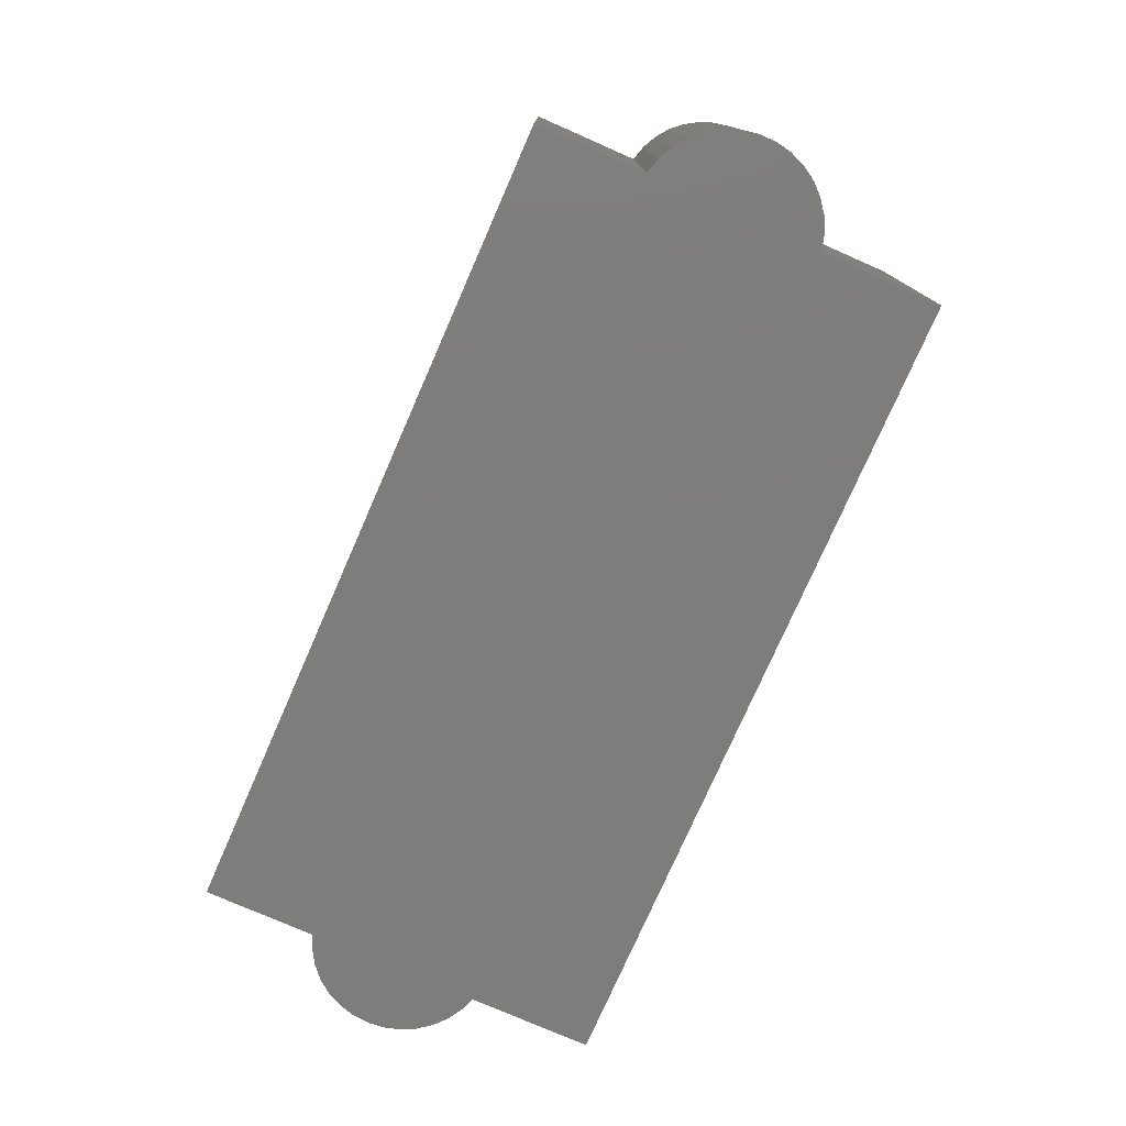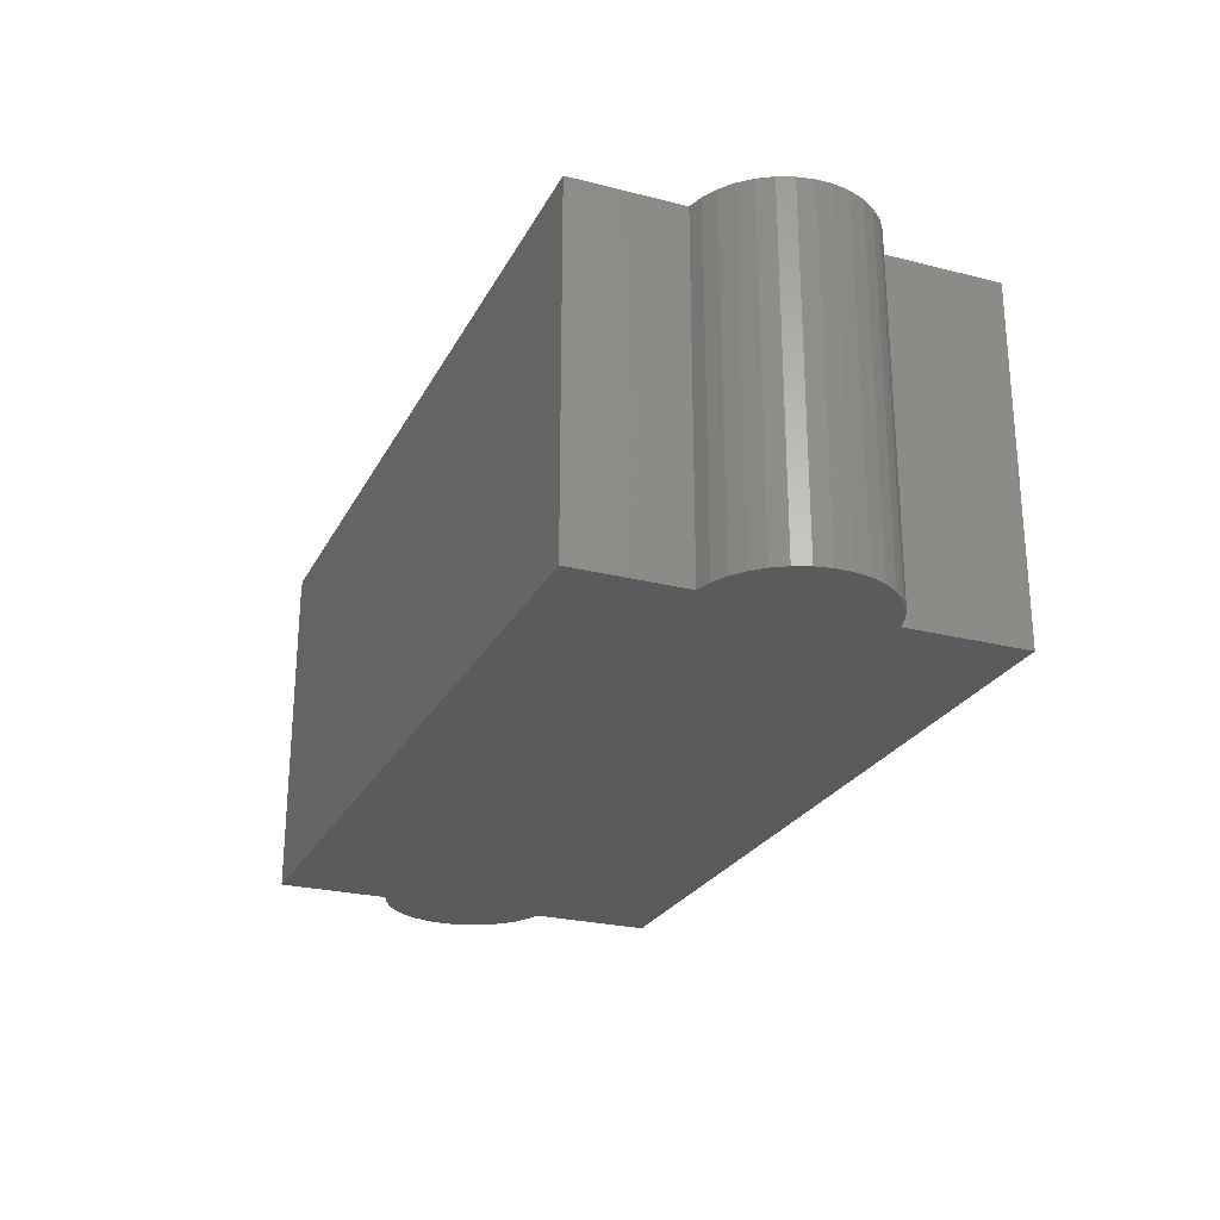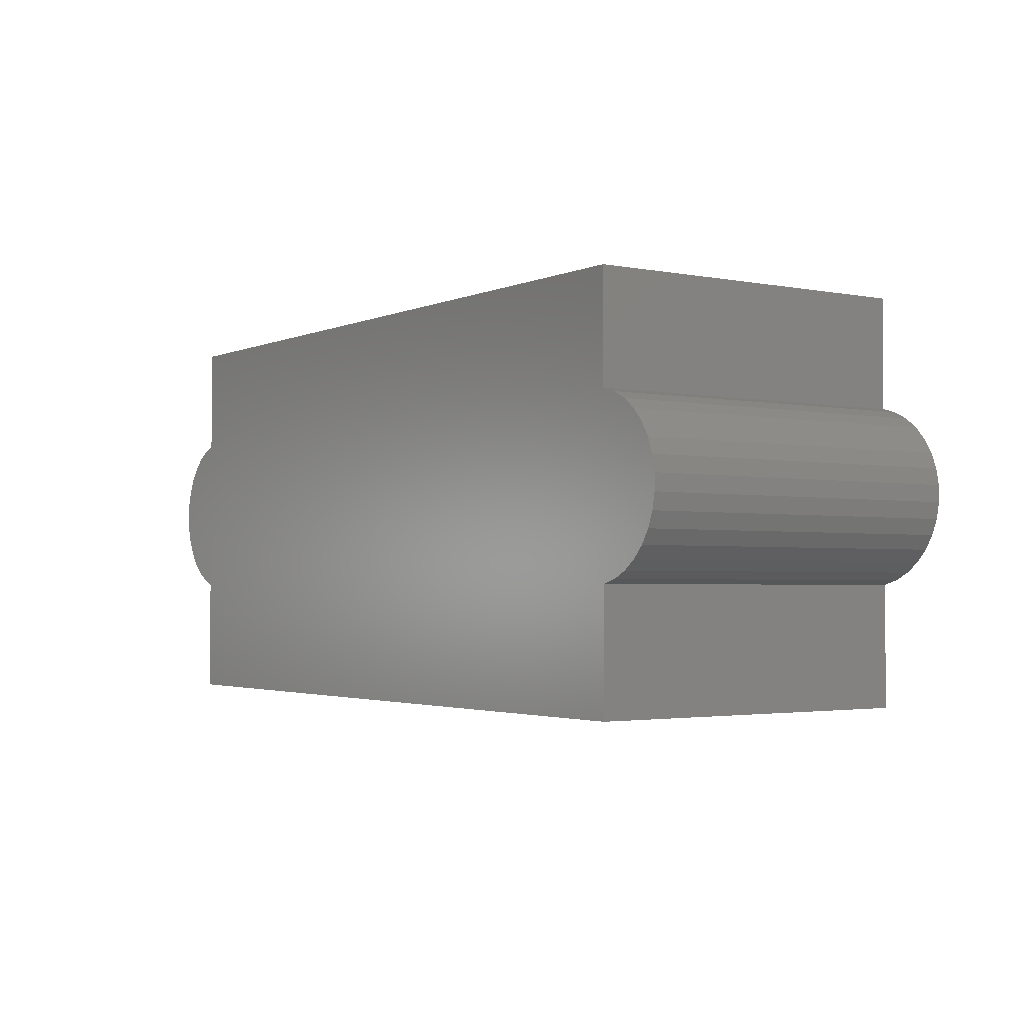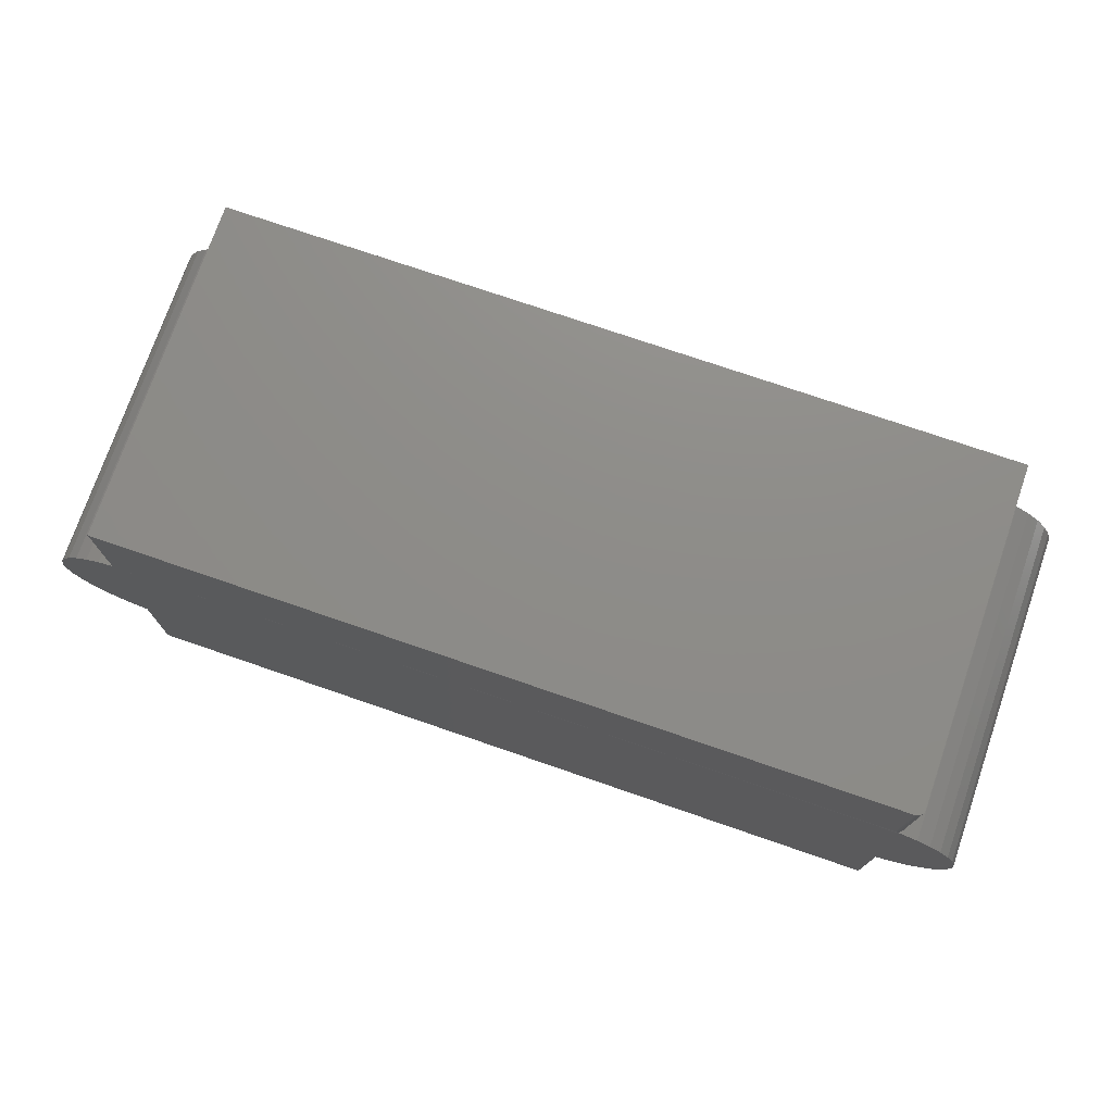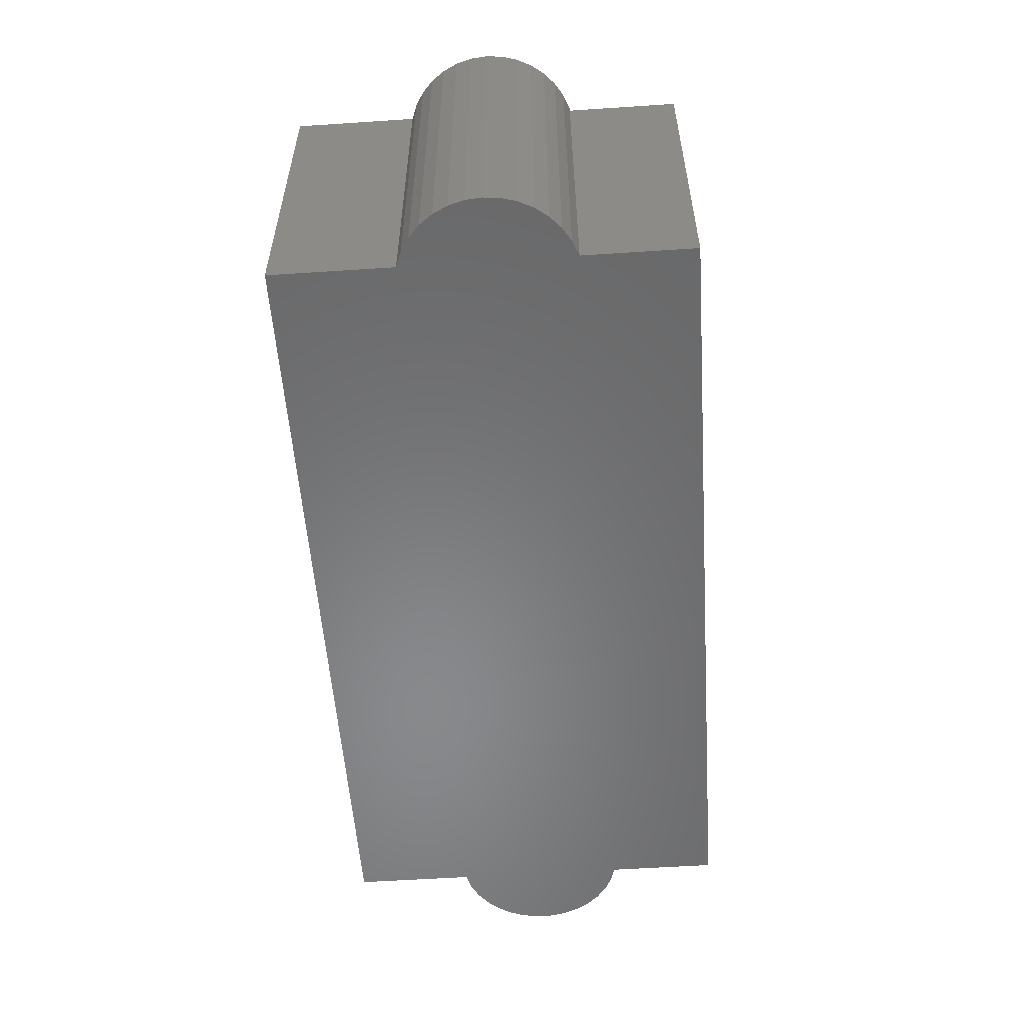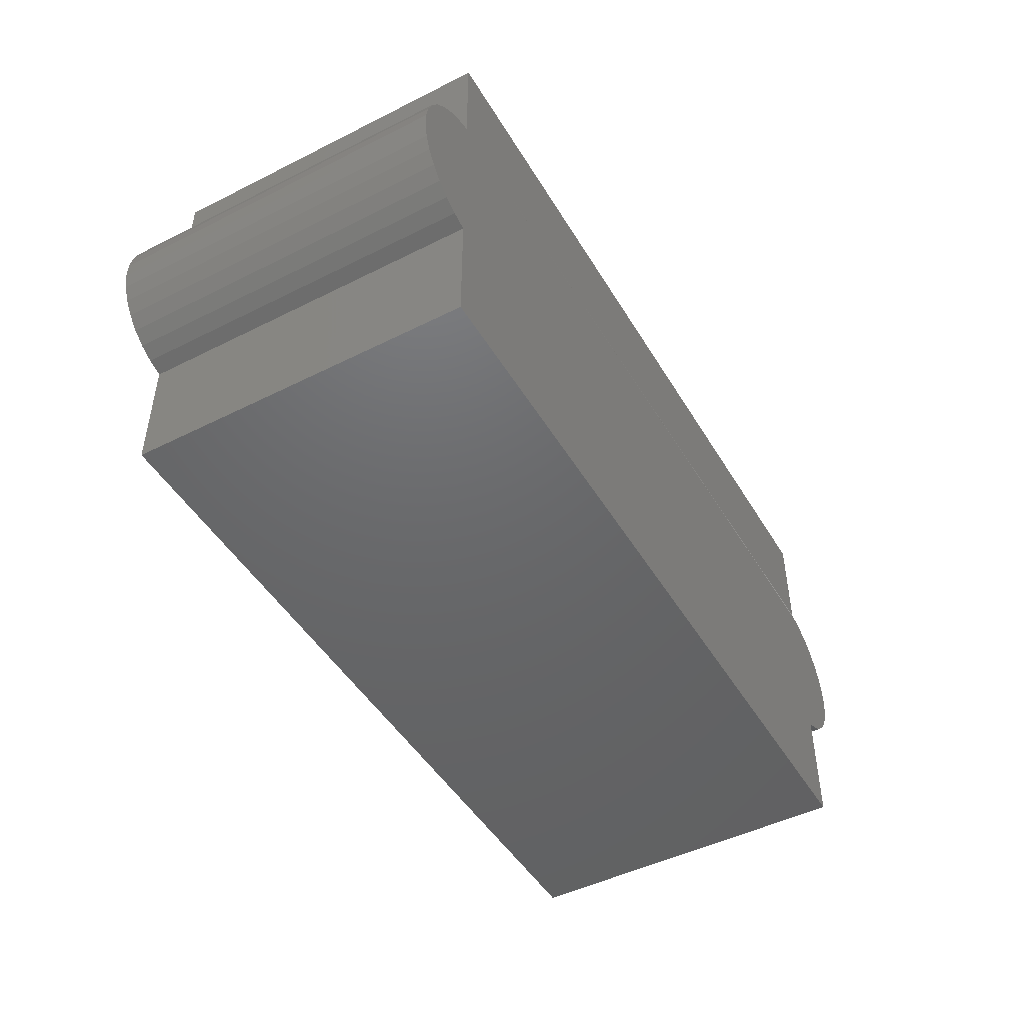
<metadata>
{"format":"stl","ext":"stl","renderer":"f3d","projection":"perspective","resolution":1024,"background":"white","views":[{"elev":-76.7,"azim":-113.7,"up":"+Z"},{"elev":-25.3,"azim":-112.2,"up":"+Z"},{"elev":-2.4,"azim":-124.4,"up":"+Y"},{"elev":74.7,"azim":19.0,"up":"+Y"},{"elev":-55.2,"azim":94.0,"up":"+Z"},{"elev":-47.3,"azim":-60.4,"up":"+Y"}]}
</metadata>
<code>
# stl→obj: 90 verts, 176 faces
v 0.1562 0.3029 0.3516
v 0.1561 0.4184 0.3531
v 0.1559 0.303 0.354
v 0.1562 0.3051 0.3516
v 0.1562 0.4184 0.3516
v 0.1547 0.3033 0.3562
v 0.1549 0.4184 0.3559
v 0.154 0.4184 0.3571
v 0.153 0.3037 0.3579
v 0.1528 0.4184 0.3581
v 0.1514 0.4184 0.3588
v 0.1508 0.3042 0.359
v 0.1557 0.4184 0.3546
v 0.1484 0.4184 0.3594
v 0.1484 0.3051 0.3594
v 0.15 0.4184 0.3592
v 0.1721 0.2968 0.3594
v 0.1562 0.3029 0.3594
v 0.1562 0.3033 0
v 0.1721 0.2968 0
v 0.1865 0.288 0
v 0.1865 0.288 0.3594
v 0.1991 0.2766 0
v 0.1991 0.2766 0.3594
v 0.2093 0.2631 0
v 0.2093 0.2631 0.3594
v 0.2169 0.248 0
v 0.2169 0.248 0.3594
v 0.2215 0.2317 0
v 0.2215 0.2317 0.3594
v 0.2231 0.2148 0
v 0.2231 0.2148 0.3594
v 0.2215 0.198 0
v 0.2215 0.198 0.3594
v 0.2169 0.1817 0
v 0.2169 0.1817 0.3594
v 0.2093 0.1666 0
v 0.2093 0.1666 0.3594
v 0.1991 0.1531 0
v 0.1991 0.1531 0.3594
v 0.1865 0.1417 0
v 0.1865 0.1417 0.3594
v 0.1721 0.1329 0
v 0.1721 0.1329 0.3594
v 0.1562 0.1268 0
v 0.1562 0.1268 0.3594
v -0.6719 0.4184 0
v -0.6719 0.4184 0.3594
v 0.1562 0.4184 0
v 0.1562 0.3051 0
v -0.6881 0.3001 0.3594
v -0.6719 0.125 0.3594
v -0.6881 0.1296 0.3594
v -0.6719 0.122 0.3594
v -0.7032 0.2926 0.3594
v -0.7032 0.1371 0.3594
v -0.6719 0.3047 0.3594
v -0.7167 0.2824 0.3594
v -0.743 0.2399 0.3594
v -0.7369 0.2556 0.3594
v -0.7281 0.2699 0.3594
v -0.7461 0.2233 0.3594
v -0.7461 0.2064 0.3594
v -0.743 0.1898 0.3594
v -0.7369 0.1741 0.3594
v -0.7281 0.1597 0.3594
v -0.7167 0.1473 0.3594
v -0.6719 0 0.3594
v 0.1562 0 0.3594
v 0.1562 0.122 0.3594
v -0.6719 0 0
v 0.1562 0 0
v -0.6881 0.1296 0
v -0.6719 0.125 0
v -0.6719 0.122 0
v -0.7032 0.2926 0
v -0.6881 0.3001 0
v -0.7032 0.1371 0
v -0.6719 0.3047 0
v -0.7167 0.2824 0
v -0.7281 0.2699 0
v -0.7369 0.2556 0
v -0.743 0.2399 0
v -0.7461 0.2233 0
v -0.7461 0.2064 0
v -0.7167 0.1473 0
v -0.7281 0.1597 0
v -0.7369 0.1741 0
v -0.743 0.1898 0
v 0.1562 0.122 0
f 1 2 3
f 1 4 2
f 5 2 4
f 6 7 8
f 6 8 9
f 9 8 10
f 9 10 11
f 9 11 12
f 7 6 13
f 13 6 3
f 13 3 2
f 14 15 16
f 16 15 12
f 16 12 11
f 1 3 17
f 18 17 3
f 18 3 6
f 18 6 9
f 18 9 12
f 19 1 20
f 20 1 17
f 20 17 21
f 21 17 22
f 21 22 23
f 23 22 24
f 23 24 25
f 25 24 26
f 25 26 27
f 27 26 28
f 27 28 29
f 29 28 30
f 29 30 31
f 31 30 32
f 31 32 33
f 33 32 34
f 33 34 35
f 35 34 36
f 35 36 37
f 37 36 38
f 37 38 39
f 39 38 40
f 39 40 41
f 41 40 42
f 41 42 43
f 43 42 44
f 43 44 45
f 45 44 46
f 14 16 10
f 10 16 11
f 47 48 14
f 47 14 10
f 47 10 8
f 47 8 7
f 47 7 13
f 47 13 2
f 47 2 5
f 47 5 49
f 4 50 5
f 5 50 49
f 1 19 4
f 4 19 50
f 51 12 15
f 52 46 53
f 52 54 46
f 18 51 17
f 12 51 18
f 51 55 17
f 56 53 44
f 46 44 53
f 14 48 15
f 15 48 57
f 15 57 51
f 58 24 55
f 55 24 22
f 55 22 17
f 59 28 60
f 60 28 26
f 60 26 61
f 61 26 24
f 61 24 58
f 28 59 30
f 30 59 62
f 30 62 32
f 32 62 63
f 32 63 34
f 34 63 64
f 34 64 36
f 36 64 65
f 36 65 38
f 38 65 66
f 38 66 40
f 40 66 67
f 40 67 42
f 42 67 56
f 42 56 44
f 68 69 54
f 54 69 70
f 54 70 46
f 68 71 69
f 69 71 72
f 73 45 74
f 45 75 74
f 20 76 77
f 43 73 78
f 73 43 45
f 19 20 77
f 19 77 79
f 19 79 50
f 79 47 50
f 50 47 49
f 20 21 76
f 76 21 23
f 76 23 80
f 80 23 81
f 81 23 25
f 81 25 82
f 82 25 27
f 82 27 83
f 27 29 83
f 83 29 84
f 29 31 84
f 84 31 85
f 43 78 41
f 41 78 86
f 41 86 39
f 39 86 87
f 39 87 37
f 37 87 88
f 37 88 35
f 35 88 89
f 35 89 33
f 33 89 85
f 33 85 31
f 45 90 75
f 75 90 72
f 75 72 71
f 69 72 70
f 70 72 90
f 54 75 68
f 68 75 71
f 70 90 46
f 46 90 45
f 52 74 54
f 54 74 75
f 74 52 73
f 73 52 53
f 73 53 78
f 78 53 56
f 78 56 86
f 86 56 67
f 86 67 87
f 87 67 66
f 87 66 88
f 88 66 65
f 88 65 89
f 89 65 64
f 89 64 85
f 85 64 63
f 85 63 84
f 84 63 62
f 84 62 83
f 83 62 59
f 83 59 82
f 82 59 60
f 82 60 81
f 81 60 61
f 81 61 80
f 80 61 58
f 80 58 76
f 76 58 55
f 76 55 77
f 77 55 51
f 77 51 79
f 79 51 57
f 48 47 57
f 57 47 79

</code>
